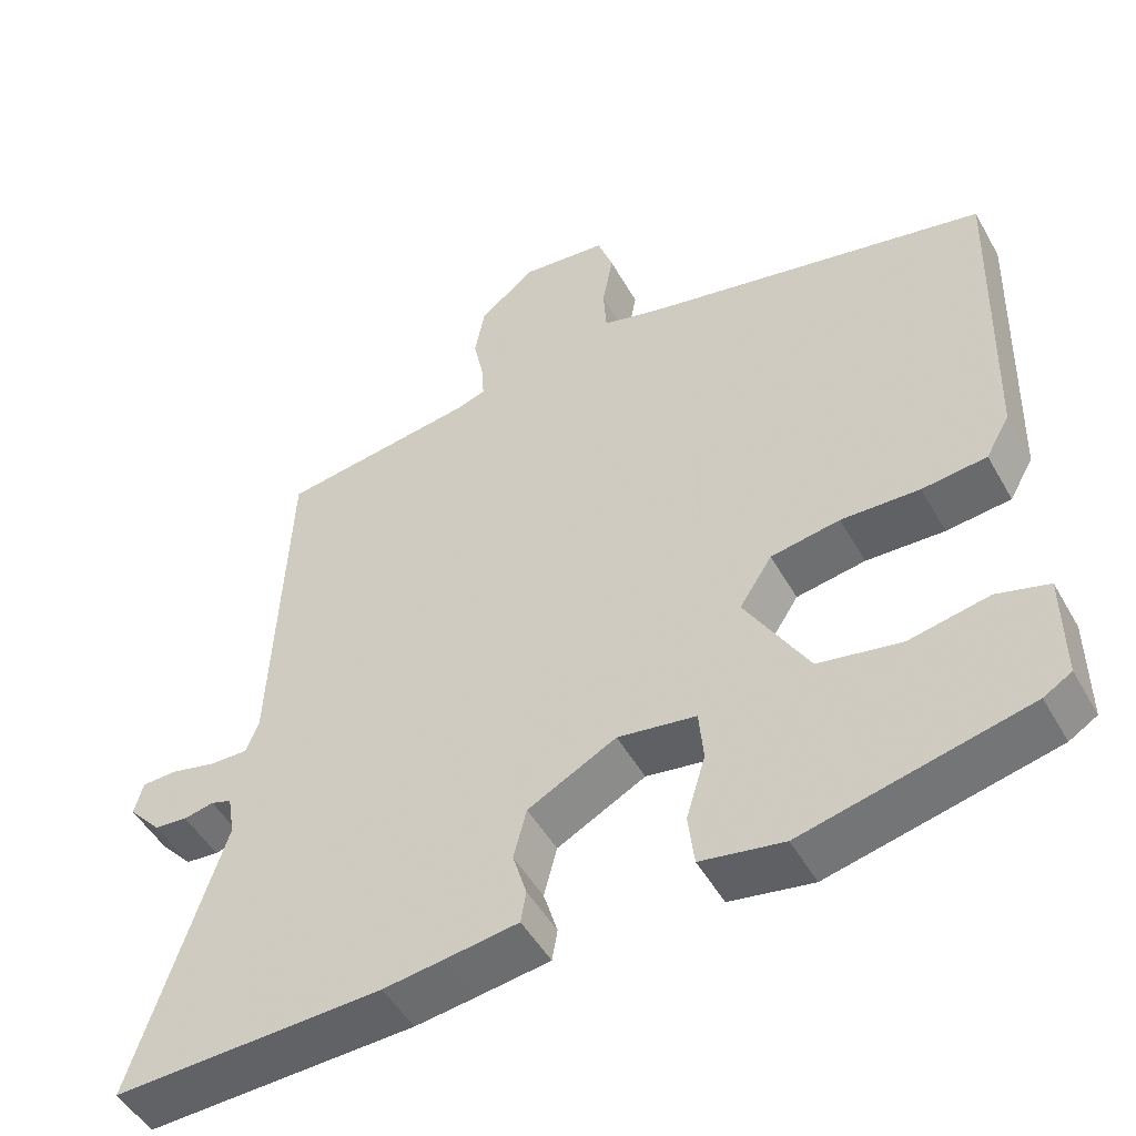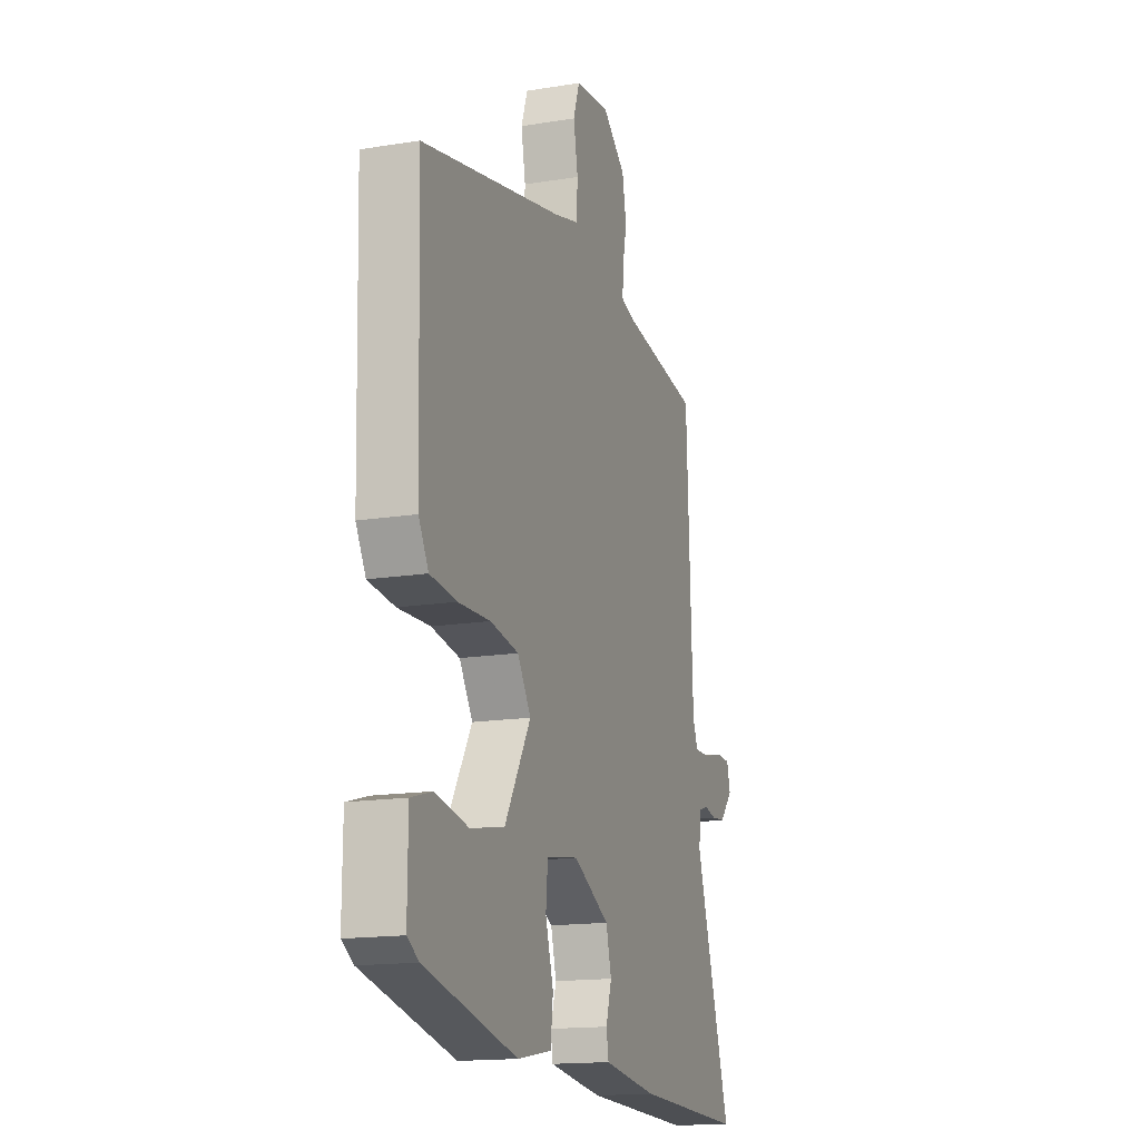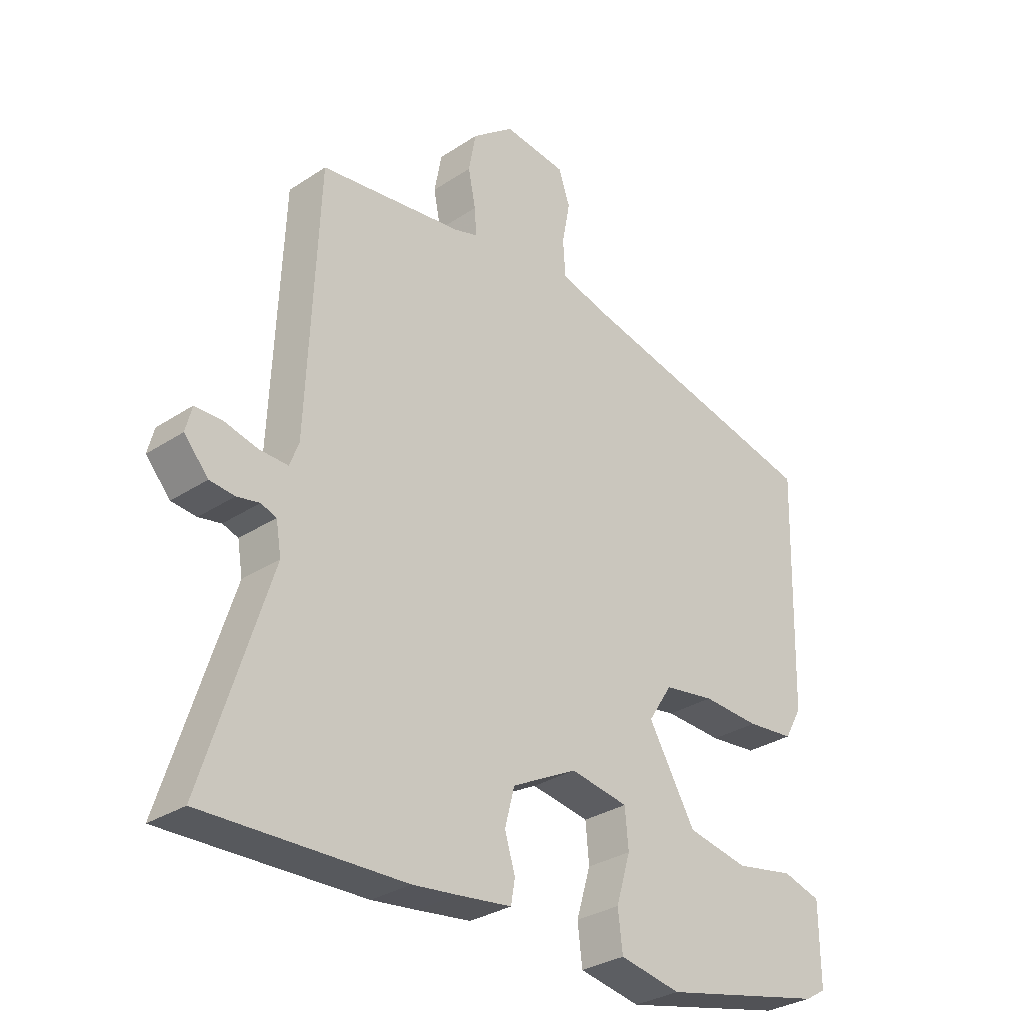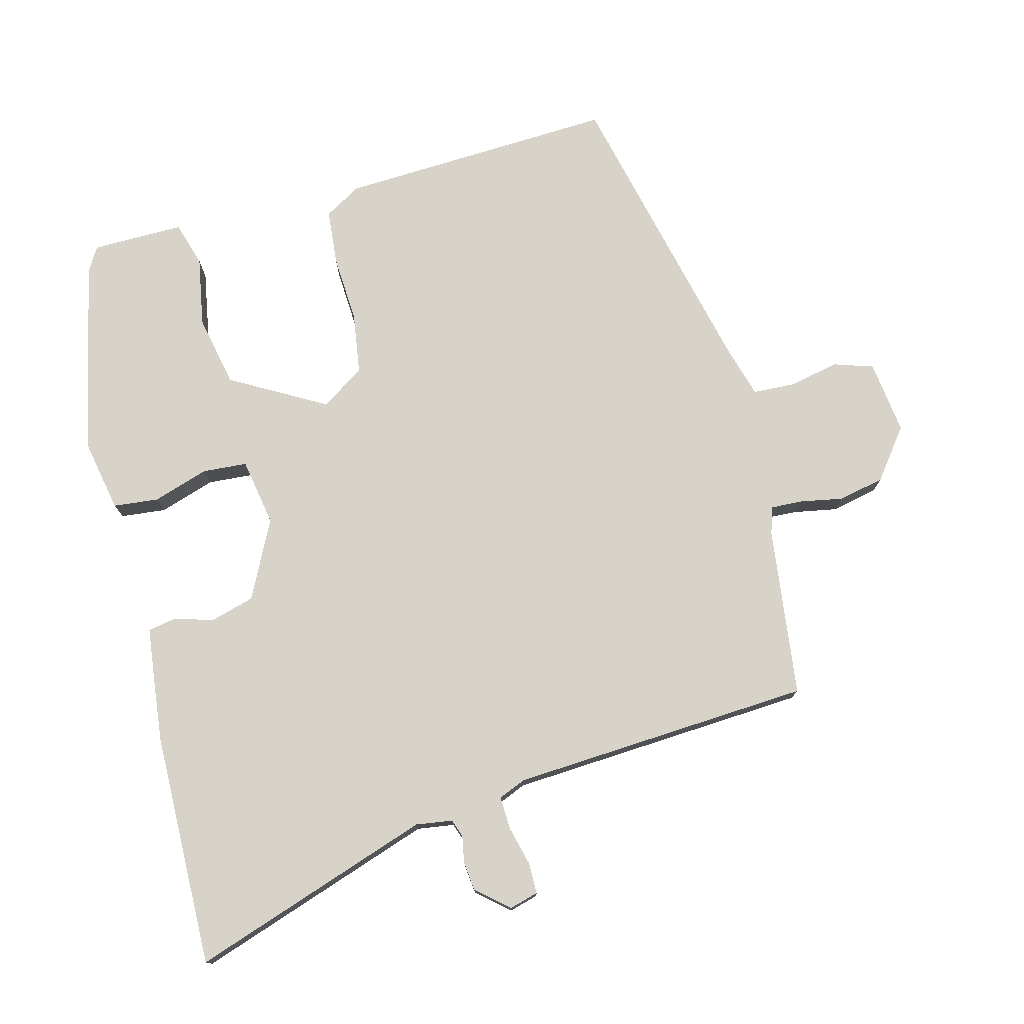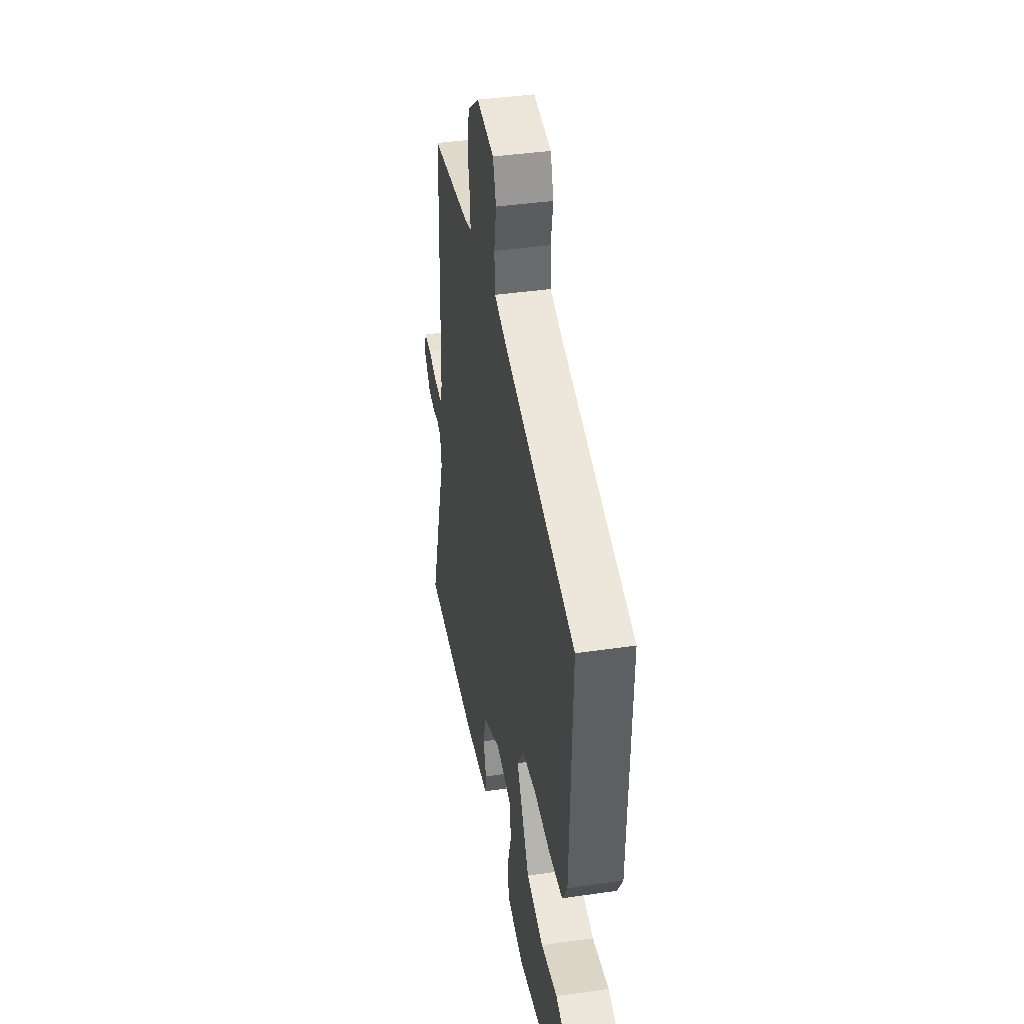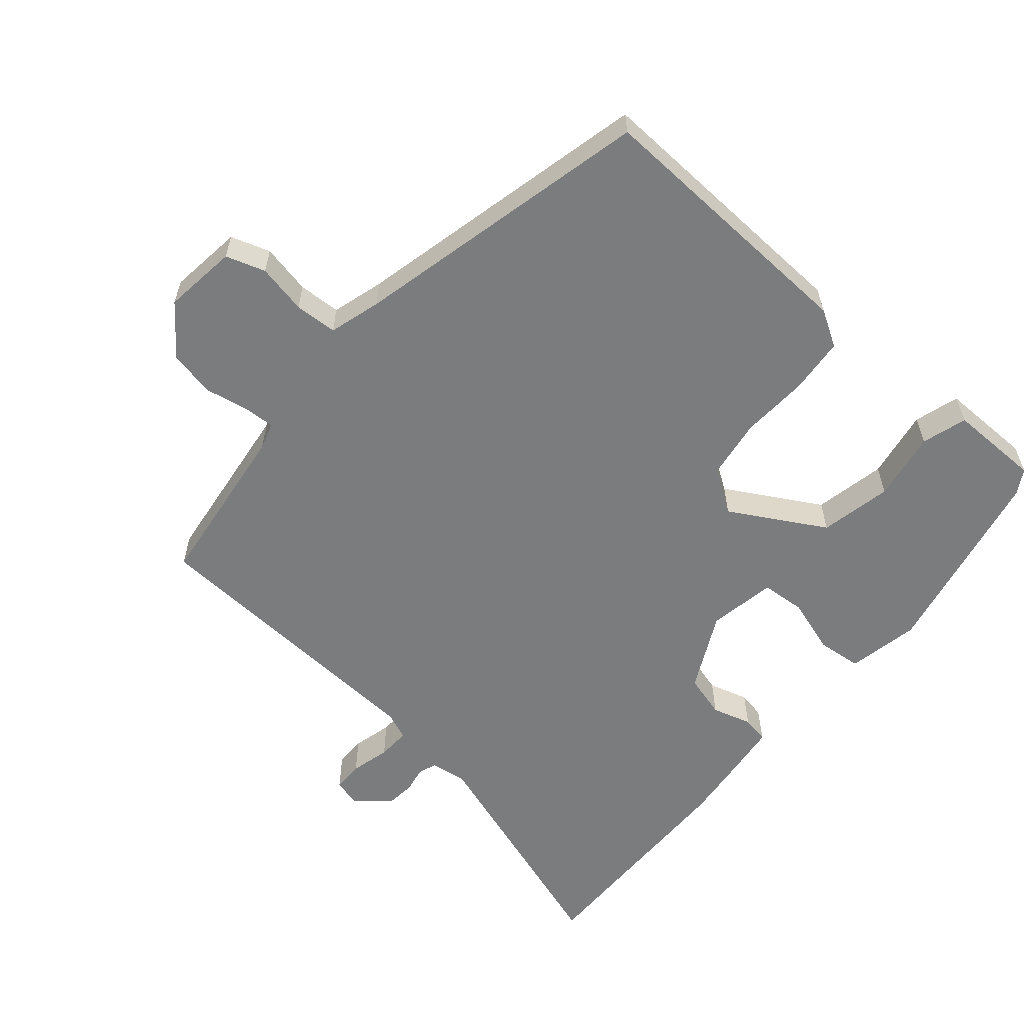
<metadata>
{"format":"obj","ext":"obj","renderer":"f3d","projection":"perspective","resolution":1024,"background":"white","views":[{"elev":-49.6,"azim":28.6,"up":"+Z"},{"elev":-15.8,"azim":108.7,"up":"+Z"},{"elev":-31.1,"azim":-46.8,"up":"+Z"},{"elev":76.2,"azim":-105.6,"up":"+Y"},{"elev":40.9,"azim":80.0,"up":"+Z"},{"elev":-58.6,"azim":48.6,"up":"+Y"}]}
</metadata>
<code>
v -0.302 0.07 -0.493
v -0.648 0.07 -0.505
v -0.534 0.07 -0.146
v -0.543 0.07 -0.092
v -0.57 0.07 -0.083
v -0.609 0.07 -0.091
v -0.652 0.07 -0.087
v -0.694 0.07 -0.04
v -0.683 0.07 0.003
v -0.637 0.07 0.004
v -0.578 0.07 -0.01
v -0.529 0.07 -0.011
v -0.513 0.07 0.03
v -0.494 0.07 0.477
v -0.243 0.07 0.513
v -0.203 0.07 0.526
v -0.206 0.07 0.573
v -0.219 0.07 0.637
v -0.206 0.07 0.706
v -0.133 0.07 0.764
v -0.023 0.07 0.752
v -0.003 0.07 0.694
v -0.017 0.07 0.62
v -0.013 0.07 0.557
v 0.064 0.07 0.536
v 0.51 0.07 0.44
v 0.498 0.07 0.028
v 0.467 0.07 -0.027
v 0.384 0.07 -0.036
v 0.283 0.07 -0.032
v 0.194 0.07 -0.047
v 0.152 0.07 -0.112
v 0.234 0.07 -0.251
v 0.341 0.07 -0.271
v 0.444 0.07 -0.251
v 0.511 0.07 -0.27
v 0.512 0.07 -0.407
v 0.476 0.07 -0.429
v 0.187 0.07 -0.496
v 0.08 0.07 -0.477
v 0.072 0.07 -0.41
v 0.097 0.07 -0.327
v 0.091 0.07 -0.261
v -0.01 0.07 -0.245
v -0.124 0.07 -0.305
v -0.141 0.07 -0.37
v -0.123 0.07 -0.429
v -0.13 0.07 -0.47
v -0.224 0.07 -0.483
v -0.302 0 -0.493
v -0.648 0 -0.505
v -0.534 0 -0.146
v -0.543 0 -0.092
v -0.57 0 -0.083
v -0.609 0 -0.091
v -0.652 0 -0.087
v -0.694 0 -0.04
v -0.683 0 0.003
v -0.637 0 0.004
v -0.578 0 -0.01
v -0.529 0 -0.011
v -0.513 0 0.03
v -0.494 0 0.477
v -0.243 0 0.513
v -0.203 0 0.526
v -0.206 0 0.573
v -0.219 0 0.637
v -0.206 0 0.706
v -0.133 0 0.764
v -0.023 0 0.752
v -0.003 0 0.694
v -0.017 0 0.62
v -0.013 0 0.557
v 0.064 0 0.536
v 0.51 0 0.44
v 0.498 0 0.028
v 0.467 0 -0.027
v 0.384 0 -0.036
v 0.283 0 -0.032
v 0.194 0 -0.047
v 0.152 0 -0.112
v 0.234 0 -0.251
v 0.341 0 -0.271
v 0.444 0 -0.251
v 0.511 0 -0.27
v 0.512 0 -0.407
v 0.476 0 -0.429
v 0.187 0 -0.496
v 0.08 0 -0.477
v 0.072 0 -0.41
v 0.097 0 -0.327
v 0.091 0 -0.261
v -0.01 0 -0.245
v -0.124 0 -0.305
v -0.141 0 -0.37
v -0.123 0 -0.429
v -0.13 0 -0.47
v -0.224 0 -0.483
f 1 2 3
f 49 1 3
f 48 49 3
f 47 48 3
f 46 47 3
f 45 46 3 4
f 44 45 4
f 43 44 4 5
f 40 41 42
f 39 40 42
f 38 39 42
f 37 38 42
f 36 37 42
f 35 36 42
f 34 35 42
f 33 34 42 43
f 32 33 43 5
f 28 29 30
f 27 28 30
f 26 27 30
f 25 26 30
f 24 25 30 31
f 21 22 23
f 20 21 23
f 19 20 23
f 18 19 23
f 17 18 23
f 16 17 23 24
f 24 31 32
f 16 24 32
f 15 16 32
f 9 10 11
f 8 9 11
f 7 8 11
f 6 7 11
f 5 6 11
f 5 11 12
f 32 5 12
f 13 14 15 32
f 12 13 32
f 52 51 50
f 52 50 98
f 52 98 97
f 52 97 96
f 52 96 95
f 53 52 95 94
f 53 94 93
f 54 53 93 92
f 91 90 89
f 91 89 88
f 91 88 87
f 91 87 86
f 91 86 85
f 91 85 84
f 91 84 83
f 92 91 83 82
f 54 92 82 81
f 79 78 77
f 79 77 76
f 79 76 75
f 79 75 74
f 80 79 74 73
f 72 71 70
f 72 70 69
f 72 69 68
f 72 68 67
f 72 67 66
f 73 72 66 65
f 81 80 73
f 81 73 65
f 81 65 64
f 60 59 58
f 60 58 57
f 60 57 56
f 60 56 55
f 60 55 54
f 61 60 54
f 61 54 81
f 81 64 63 62
f 81 62 61
f 1 50 51 2
f 2 51 52 3
f 3 52 53 4
f 4 53 54 5
f 5 54 55 6
f 6 55 56 7
f 7 56 57 8
f 8 57 58 9
f 9 58 59 10
f 10 59 60 11
f 11 60 61 12
f 12 61 62 13
f 13 62 63 14
f 14 63 64 15
f 15 64 65 16
f 16 65 66 17
f 17 66 67 18
f 18 67 68 19
f 19 68 69 20
f 20 69 70 21
f 21 70 71 22
f 22 71 72 23
f 23 72 73 24
f 24 73 74 25
f 25 74 75 26
f 26 75 76 27
f 27 76 77 28
f 28 77 78 29
f 29 78 79 30
f 30 79 80 31
f 31 80 81 32
f 32 81 82 33
f 33 82 83 34
f 34 83 84 35
f 35 84 85 36
f 36 85 86 37
f 37 86 87 38
f 38 87 88 39
f 39 88 89 40
f 40 89 90 41
f 41 90 91 42
f 42 91 92 43
f 43 92 93 44
f 44 93 94 45
f 45 94 95 46
f 46 95 96 47
f 47 96 97 48
f 48 97 98 49
f 49 98 50 1

</code>
